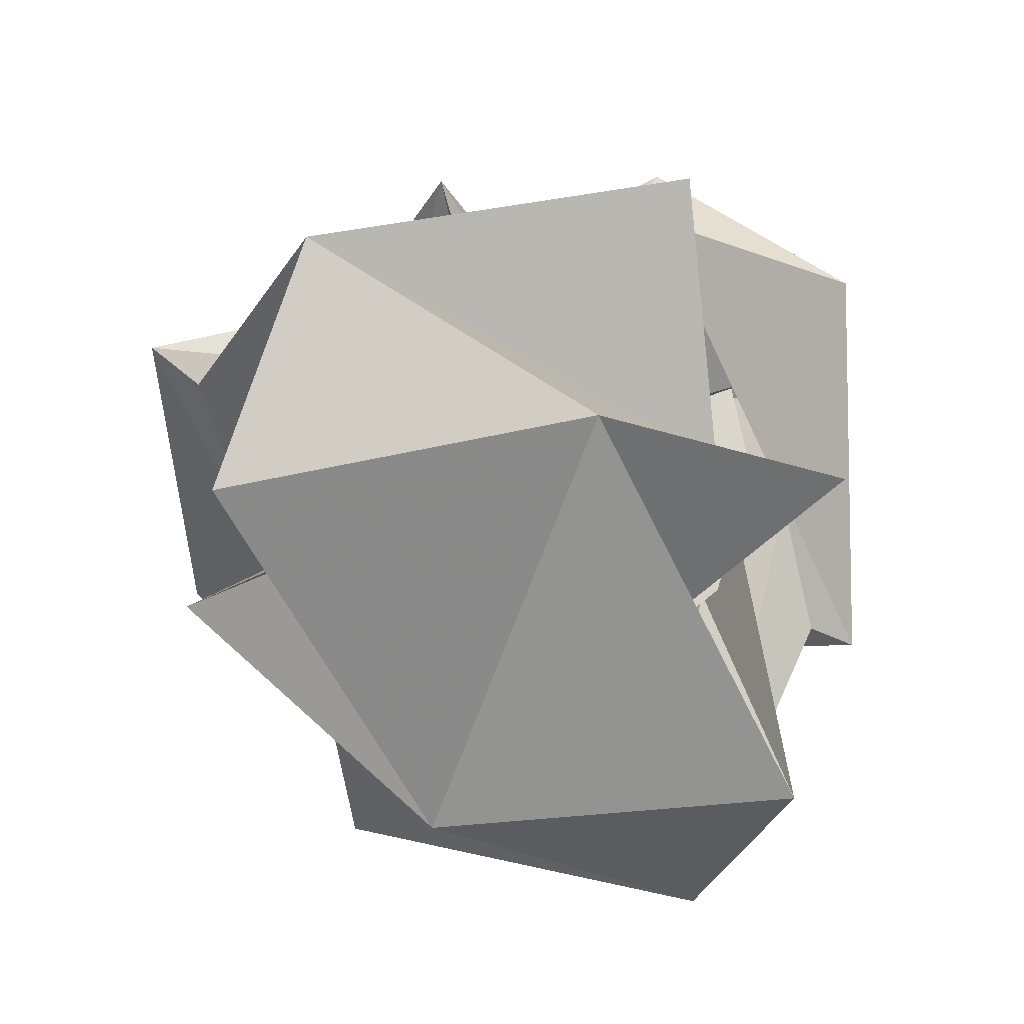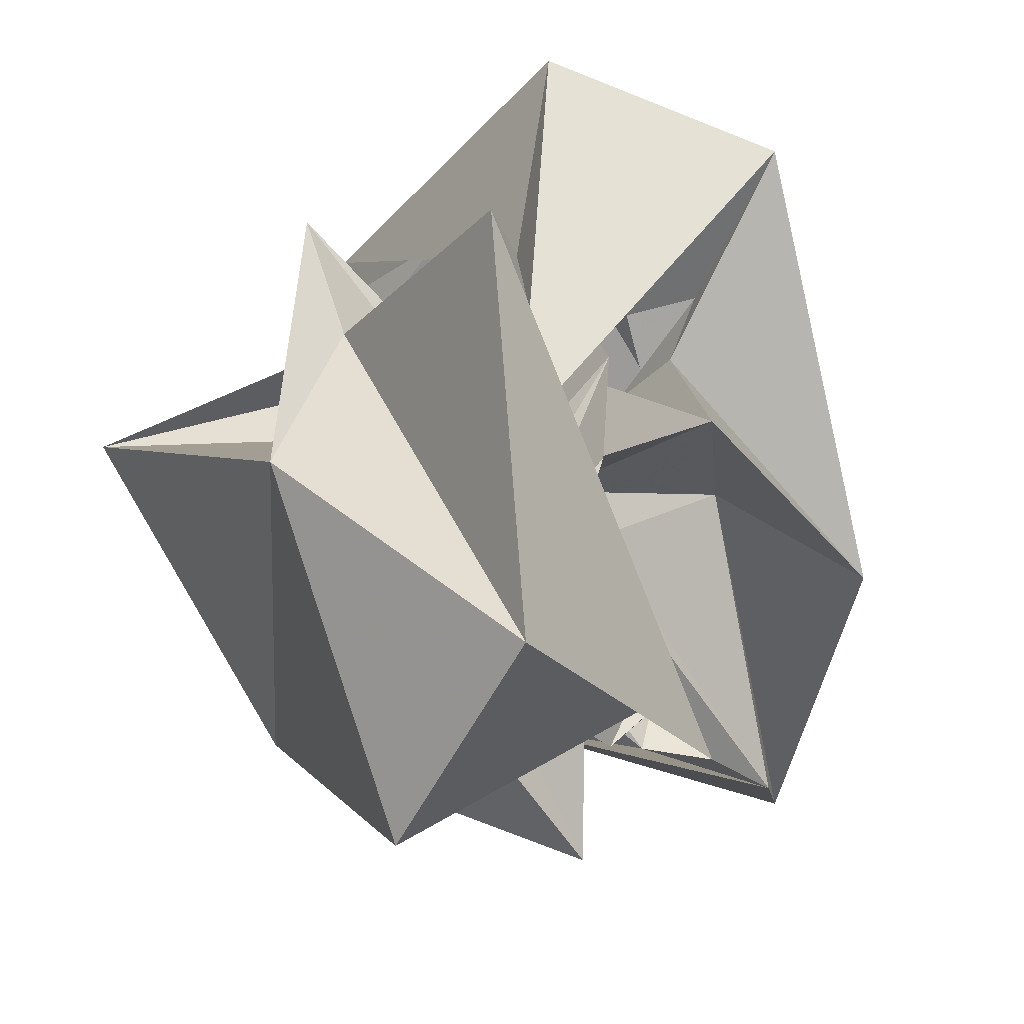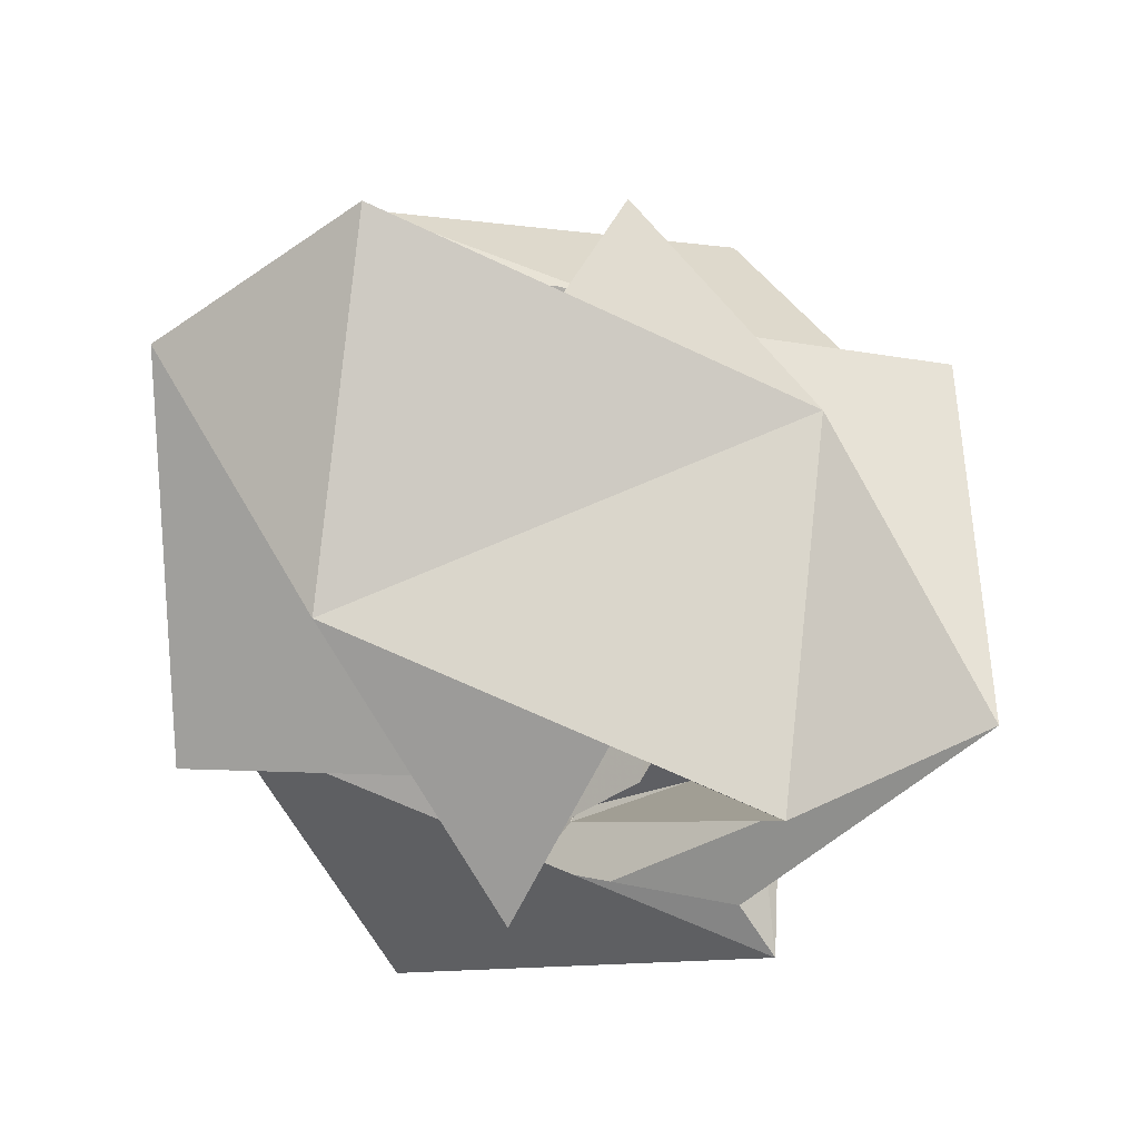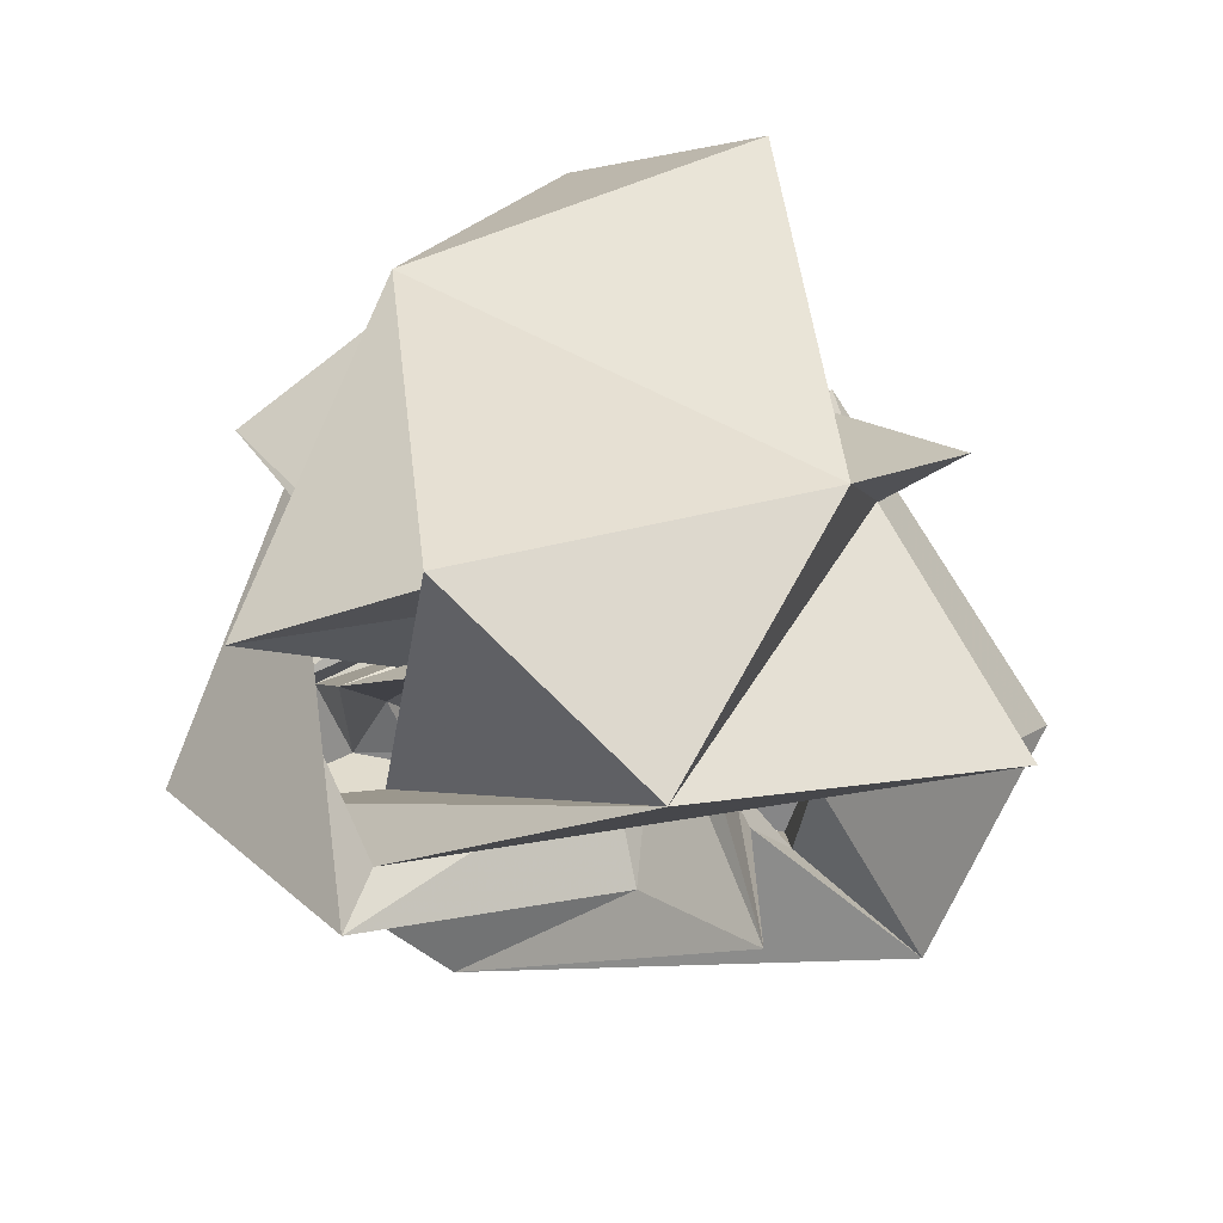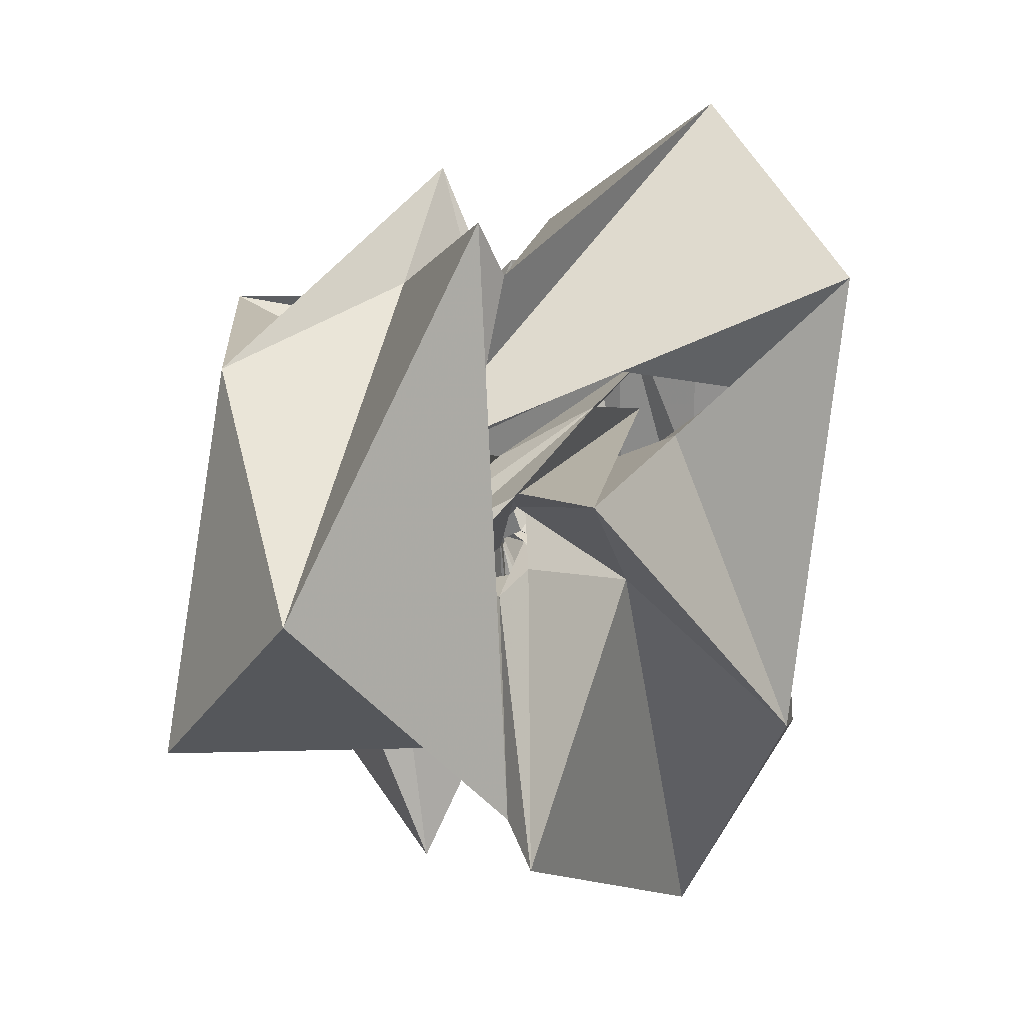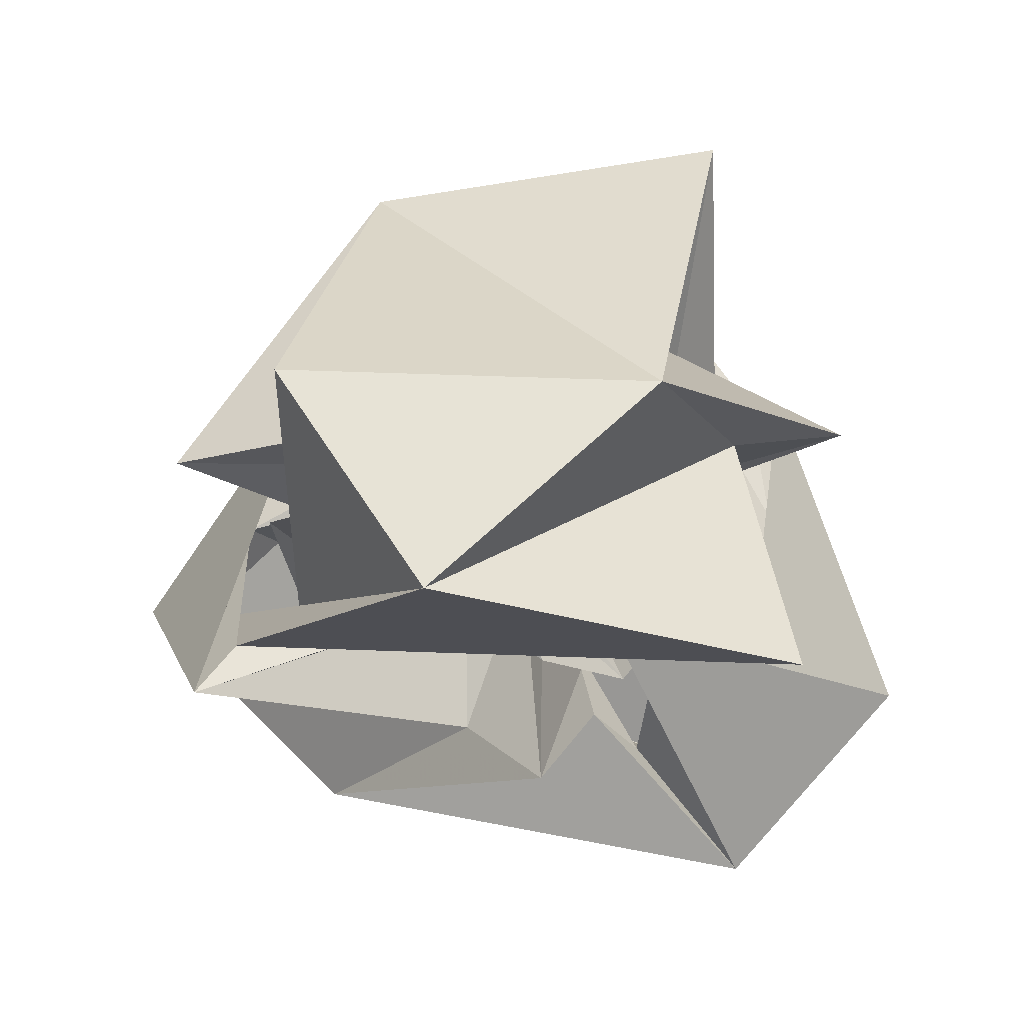
<metadata>
{"format":"obj","ext":"obj","renderer":"f3d","projection":"perspective","resolution":1024,"background":"white","views":[{"elev":-65.3,"azim":-116.8,"up":"+Z"},{"elev":46.1,"azim":59.3,"up":"+Y"},{"elev":79.8,"azim":60.3,"up":"+Z"},{"elev":43.0,"azim":119.9,"up":"+Z"},{"elev":50.2,"azim":91.7,"up":"+Y"},{"elev":33.2,"azim":-43.5,"up":"+Z"}]}
</metadata>
<code>
v 35 62 32
v -35 23 35
v -58 -1 65
v -9 -72 83
v -13 3 10
v -16 24 35
v -2 6 20
v -58 -41 -34
v -40 -22 -6
v 41 -58 34
v -127 4 -9
v -98 -7 95
v -74 103 -57
v -103 -74 57
v -9 -2 -3
v 6 -19 -3
v 51 -12 48
v -18 -24 -2
v 83 -67 24
v -47 -19 81
v -0 71 3
v -1 2 6
v -46 17 -3
v -4 -127 9
v -55 -28 2
v 19 6 3
v -109 6 -2
v -2 -1 -6
v -4 -21 3
v 2 -6 20
v -19 14 16
v 6 109 2
v -71 0 -3
v 16 -24 35
v -20 1 -9
v 24 -18 2
v 103 74 57
v -14 -19 -16
v 22 -40 6
v 44 -29 0
v -64 -37 55
v 30 61 21
v 74 77 44
v -62 35 -32
v 35 -23 35
v -12 -51 -48
v 6 10 16
v 41 -72 -28
v -28 55 -2
v 9 72 83
v -7 98 -95
v -19 47 -81
v -10 2 -4
v -2 -10 4
v -35 -62 32
v -19 -6 3
v -10 6 -16
v 28 -55 -2
v 9 2 -3
v -51 12 48
v -72 9 -83
v 19 -47 -81
v -71 -53 17
v 2 1 -6
v 37 -64 -55
v 98 7 95
v -29 -44 0
v -22 40 6
v 4 127 9
v -61 30 -21
v 19 -14 16
v 64 37 55
v 1 -2 6
v -1 58 -65
v -58 -27 40
v -27 43 -40
v 72 41 28
v 1 -58 -65
v -0 -71 3
v 58 1 65
v -67 -83 -24
v 2 10 4
v 77 -74 -44
v -3 -13 -10
v -1 -20 9
v -74 -77 44
v -53 71 -17
v -41 58 34
v 12 51 -48
v -27 58 -40
v 13 -3 10
v -6 -10 16
v 7 -98 -95
v -77 74 -44
v -72 -41 28
v -30 16 -39
v 47 63 -2
v 2 -9 3
v -2 9 3
v 63 -47 2
v 62 -35 -32
v -47 -63 -2
v 17 46 3
v 71 53 17
v -23 -35 -35
v -30 -61 21
v 47 19 81
v 10 -6 -16
v 16 30 39
v 53 -71 -17
v -6 -2 -20
v -43 -27 40
v -66 15 24
v -6 -109 2
v 4 21 3
v -83 67 24
v 72 -9 -83
v -37 64 -55
v -21 4 -3
v 29 44 0
v 15 66 -24
v 21 -4 -3
v 6 2 -20
v 27 -58 -40
v 71 -0 -3
v 30 -16 -39
v 1 20 9
v 109 -6 -2
v -24 -16 -35
v -17 -46 3
v -16 -30 39
v 74 -103 -57
v -41 72 -28
v -24 18 2
v 67 83 -24
v 58 27 40
v 10 -2 -4
v 66 -15 24
v 23 35 -35
v -15 -66 -24
v -63 47 2
v 127 -4 -9
v 3 13 -10
v 18 24 -2
v 43 27 40
v 55 28 2
v 24 16 -35
v 27 -43 -40
v -44 29 0
v 58 41 -34
v 61 -30 -21
v 20 -1 -9
v -6 19 -3
v 40 22 -6
v 14 19 -16
v 46 -17 -3
f 154 155 156
f 153 155 154
f 152 154 156
f 151 156 155
f 150 153 154
f 149 155 153
f 148 152 156
f 147 151 155
f 146 154 152
f 145 156 151
f 144 153 150
f 143 155 149
f 142 150 154
f 141 149 153
f 140 152 148
f 139 151 147
f 142 154 146
f 138 156 145
f 138 148 156
f 143 147 155
f 137 146 152
f 136 145 151
f 135 144 150
f 134 143 149
f 133 141 153
f 133 153 144
f 132 150 142
f 131 149 141
f 130 140 148
f 129 139 147
f 128 142 146
f 127 138 145
f 126 137 152
f 125 136 151
f 126 152 140
f 125 151 139
f 124 148 138
f 123 147 143
f 122 146 137
f 121 145 136
f 120 144 135
f 119 143 134
f 118 141 133
f 117 150 132
f 116 149 131
f 117 135 150
f 116 134 149
f 115 133 144
f 114 132 142
f 113 131 141
f 112 140 130
f 111 139 129
f 110 142 128
f 109 138 127
f 108 137 126
f 107 136 125
f 106 148 124
f 105 147 123
f 104 146 122
f 103 145 121
f 106 130 148
f 105 129 147
f 104 128 146
f 103 127 145
f 102 126 140
f 101 125 139
f 100 124 138
f 99 123 143
f 98 122 137
f 97 121 136
f 96 120 135
f 95 119 134
f 94 118 133
f 93 117 132
f 92 116 131
f 91 115 144
f 110 114 142
f 90 113 141
f 91 144 120
f 99 143 119
f 90 141 118
f 89 135 117
f 88 134 116
f 87 133 115
f 86 132 114
f 85 131 113
f 85 112 130
f 84 111 129
f 83 110 128
f 82 109 127
f 81 108 126
f 80 107 125
f 79 106 124
f 78 105 123
f 77 104 122
f 76 103 121
f 75 102 140
f 74 101 139
f 100 138 109
f 73 98 137
f 72 97 136
f 75 140 112
f 74 139 111
f 73 137 108
f 72 136 107
f 71 130 106
f 70 129 105
f 69 128 104
f 68 127 103
f 67 126 102
f 66 125 101
f 65 124 100
f 64 123 99
f 84 122 98
f 96 121 97
f 96 97 120
f 63 119 95
f 62 118 94
f 61 117 93
f 60 116 92
f 59 115 91
f 58 114 110
f 76 113 90
f 57 135 89
f 56 134 88
f 87 94 133
f 55 132 86
f 54 131 85
f 57 96 135
f 56 95 134
f 55 93 132
f 54 92 131
f 71 91 120
f 53 99 119
f 52 90 118
f 51 89 117
f 50 88 116
f 49 87 115
f 63 86 114
f 85 113 112
f 84 98 111
f 48 110 83
f 47 109 82
f 46 108 81
f 55 107 80
f 45 106 79
f 44 105 78
f 43 104 77
f 42 103 76
f 41 102 75
f 52 101 74
f 40 100 109
f 73 92 98
f 72 77 97
f 39 130 71
f 38 129 70
f 37 128 69
f 49 127 68
f 67 81 126
f 66 80 125
f 62 124 65
f 46 123 64
f 36 122 84
f 35 121 96
f 39 85 130
f 38 84 129
f 37 83 128
f 49 82 127
f 62 79 124
f 46 78 123
f 36 77 122
f 35 76 121
f 70 75 112
f 74 111 89
f 59 73 108
f 41 72 107
f 34 71 106
f 33 70 105
f 32 69 104
f 31 68 103
f 56 67 102
f 37 66 101
f 48 65 100
f 47 64 99
f 63 95 86
f 44 62 94
f 46 61 93
f 60 92 73
f 30 59 91
f 29 58 110
f 42 76 90
f 28 57 89
f 56 88 68
f 27 94 87
f 55 86 107
f 54 85 58
f 26 71 120
f 25 53 119
f 52 118 65
f 51 117 61
f 50 116 60
f 49 115 82
f 24 63 114
f 23 112 113
f 26 120 97
f 25 119 63
f 62 65 118
f 59 82 115
f 24 114 58
f 23 113 76
f 53 96 57
f 56 102 95
f 55 79 93
f 28 92 54
f 34 91 71
f 22 99 53
f 21 90 52
f 51 74 89
f 37 88 50
f 32 87 49
f 48 83 65
f 47 82 64
f 46 81 61
f 45 55 80
f 45 79 55
f 44 78 62
f 43 77 72
f 20 41 75
f 21 52 74
f 19 40 109
f 26 39 71
f 23 38 70
f 37 69 88
f 49 68 69
f 18 81 67
f 17 80 66
f 46 64 108
f 36 84 40
f 35 96 53
f 23 70 112
f 28 89 111
f 59 108 64
f 41 107 86
f 34 106 45
f 33 105 44
f 32 104 43
f 31 103 42
f 37 101 83
f 16 48 100
f 22 47 99
f 28 111 98
f 29 110 48
f 19 109 47
f 41 95 102
f 52 83 101
f 16 100 40
f 28 98 92
f 26 97 77
f 39 58 85
f 38 40 84
f 62 78 79
f 46 93 78
f 26 77 36
f 23 76 35
f 33 75 70
f 30 73 59
f 20 72 41
f 32 49 69
f 31 56 68
f 31 67 56
f 37 50 66
f 30 60 73
f 29 54 58
f 15 57 28
f 14 94 27
f 25 35 53
f 52 65 83
f 13 51 61
f 12 50 60
f 24 27 63
f 78 93 79
f 30 91 34
f 21 42 90
f 11 87 32
f 41 86 95
f 14 44 94
f 68 88 69
f 11 27 87
f 25 63 27
f 59 64 82
f 24 58 39
f 22 53 57
f 15 28 54
f 21 74 51
f 20 43 72
f 19 36 40
f 10 39 26
f 9 38 23
f 8 81 18
f 7 80 17
f 6 34 45
f 12 33 44
f 13 32 43
f 6 31 42
f 16 18 48
f 17 47 22
f 20 75 33
f 5 67 31
f 4 66 50
f 8 61 81
f 7 45 80
f 5 18 67
f 4 17 66
f 18 29 48
f 17 19 47
f 16 40 38
f 10 26 36
f 9 23 35
f 15 54 29
f 14 27 24
f 9 35 25
f 8 13 61
f 3 12 60
f 2 30 34
f 2 42 21
f 11 32 13
f 15 22 57
f 1 21 51
f 3 60 30
f 1 51 13
f 4 50 12
f 12 44 14
f 11 25 27
f 10 24 39
f 10 36 19
f 8 18 16
f 7 17 22
f 6 45 7
f 1 13 43
f 2 6 42
f 3 20 33
f 1 43 20
f 5 31 6
f 9 16 38
f 2 34 6
f 3 33 12
f 5 29 18
f 4 19 17
f 10 14 24
f 8 11 13
f 2 3 30
f 7 22 15
f 5 15 29
f 1 2 21
f 9 25 11
f 4 12 14
f 8 16 9
f 5 6 7
f 1 20 3
f 4 10 19
f 8 9 11
f 1 3 2
f 5 7 15
f 4 14 10

</code>
